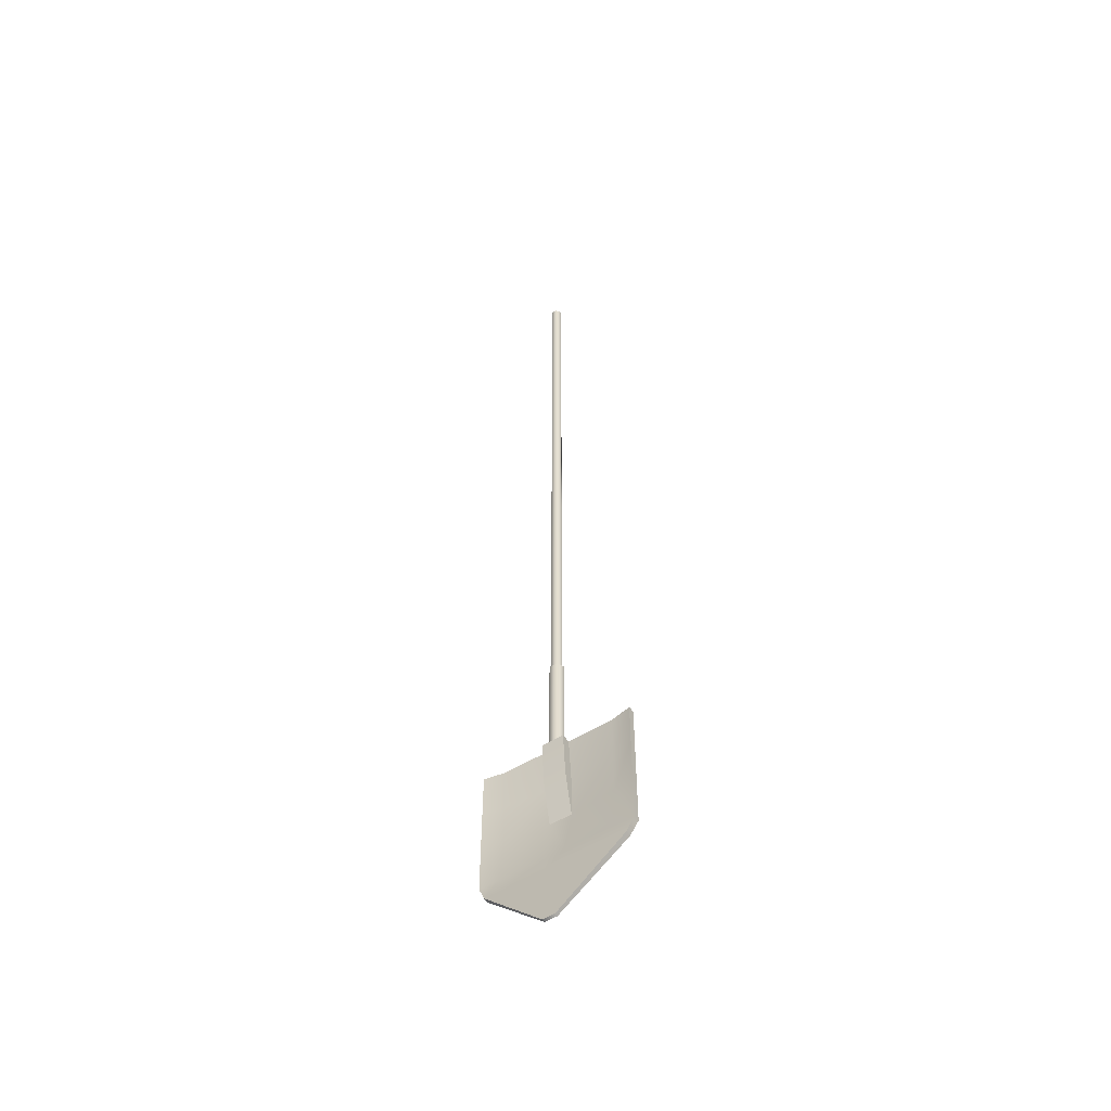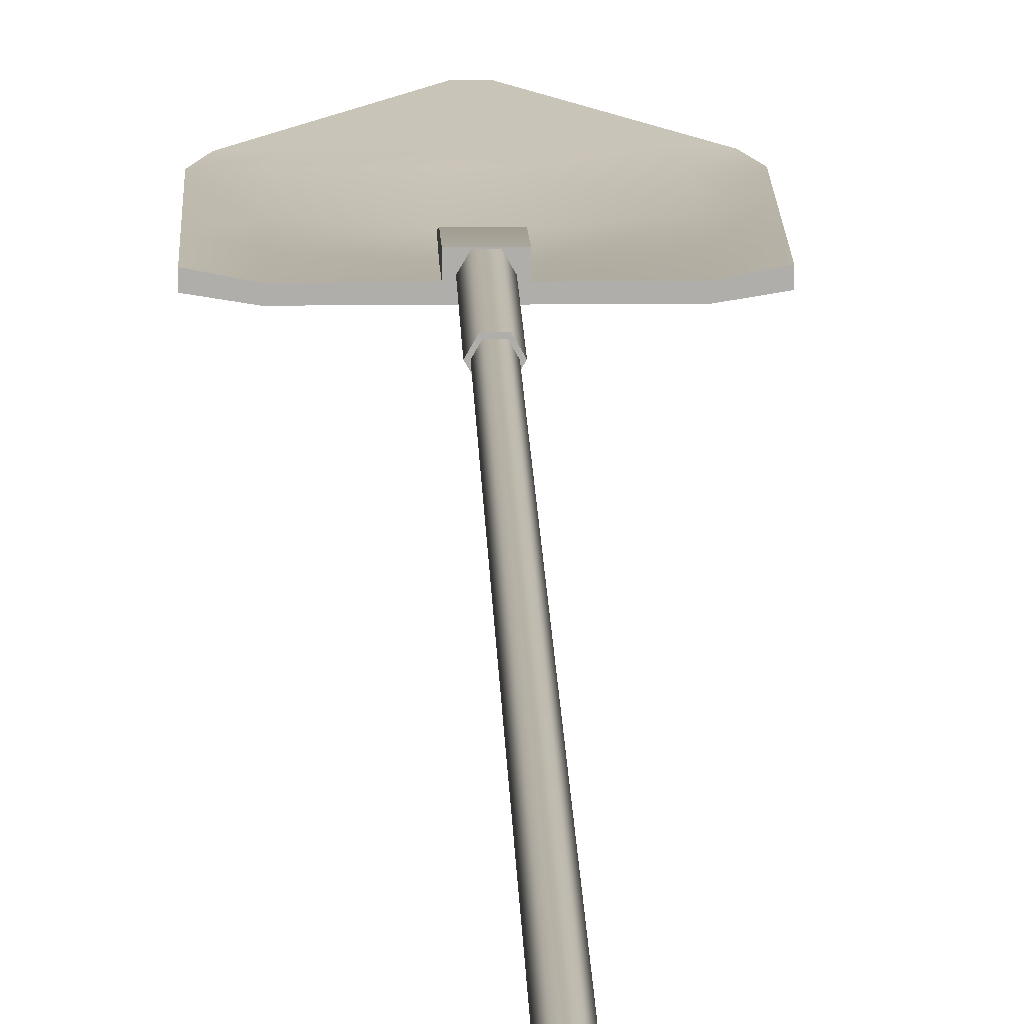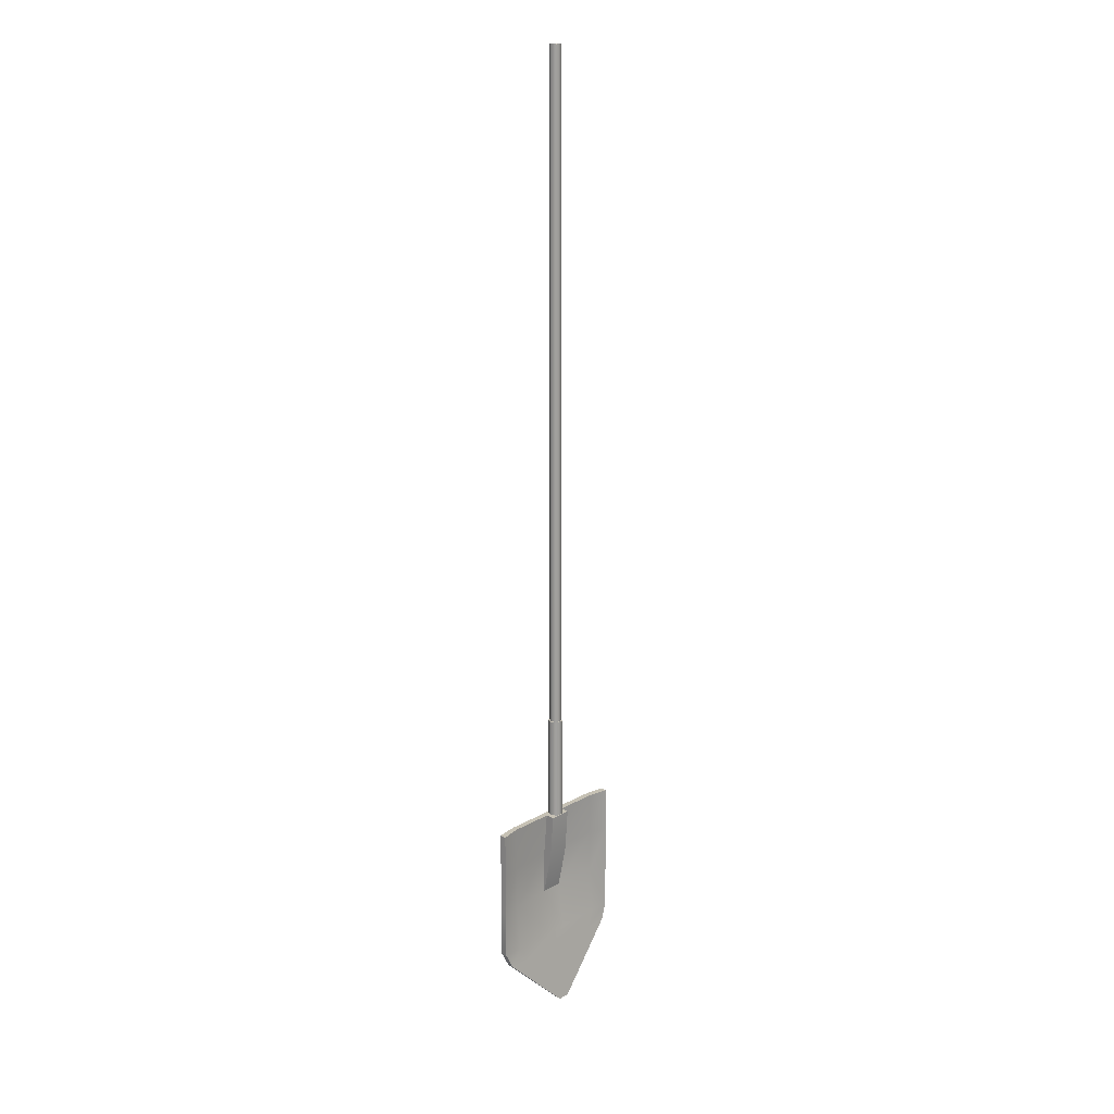
<metadata>
{"format":"obj","ext":"obj","renderer":"f3d","projection":"perspective","resolution":1024,"background":"white","views":[{"elev":-53.9,"azim":33.5,"up":"+Y"},{"elev":12.6,"azim":178.7,"up":"+Z"},{"elev":18.5,"azim":-46.9,"up":"+Y"}]}
</metadata>
<code>
g default
v 0.7177 41.28 -1.108
v -0.7177 41.28 -1.108
v -1.435 41.28 0.1349
v -0.7177 41.28 1.378
v 0.7177 41.28 1.378
v 1.435 41.28 0.1349
v 0.7177 61.2 -1.108
v -0.7177 61.2 -1.108
v -1.435 61.2 0.1349
v -0.7177 61.2 1.378
v 0.7177 61.2 1.378
v 1.435 61.2 0.1349
v 0.5558 61.2 -0.8277
v -0.5558 61.2 -0.8277
v -1.112 61.2 0.1349
v -0.5558 61.2 1.097
v 0.5558 61.2 1.097
v 1.112 61.2 0.1349
v 0.553 188.5 -0.8293
v -0.5558 188.5 -0.8276
v -0.001829 188.5 0.1349
v -1.112 188.5 0.1349
v -0.5558 188.5 1.097
v 0.553 188.5 1.099
v 1.106 188.5 0.1349
v -1.15 0.8633 2.449
v 1.15 0.8633 2.449
v -14.56 15.7 0.5756
v -10.63 15.7 0.5756
v -1.8 15.7 0.5756
v 1.8 15.7 0.5756
v 10.63 15.7 0.5756
v 14.56 15.7 0.5756
v -14.56 41.34 0.5756
v -10.63 41.34 -0.1985
v -2.108 41.34 -0.1985
v 2.108 41.34 -0.1985
v 10.63 41.34 -0.1985
v 14.56 41.34 0.5756
v -14.56 41.34 -0.6561
v -10.63 41.34 -1.3
v -3.005 41.34 -1.3
v 3.005 41.34 -1.3
v 10.63 41.34 -1.3
v 14.56 41.34 -0.6561
v -14.56 15.7 -0.6561
v -10.63 15.7 -1.3
v -3.005 15.7 -1.3
v 3.005 15.7 -1.3
v 10.63 15.7 -1.3
v 14.56 15.7 -0.6561
v -1.15 0.8633 1.781
v 1.15 0.8633 1.781
v -14.56 24.52 0.5756
v -10.63 24.52 -0.1985
v -2.108 24.52 -0.9055
v 2.108 24.52 -0.9055
v 10.63 24.52 -0.1985
v 14.56 24.52 0.5756
v 14.56 24.52 -0.6561
v 10.63 24.52 -1.3
v 3.005 24.52 -1.3
v -3.005 24.52 -1.3
v -10.63 24.52 -1.3
v -14.56 24.52 -0.6561
v -14.56 32.93 -0.6561
v -10.63 32.93 -1.3
v -3.005 32.93 -1.3
v 3.005 32.93 -1.3
v 10.63 32.93 -1.3
v 14.56 32.93 -0.6561
v 14.56 32.93 0.5756
v 10.63 32.93 -0.1985
v 2.108 32.93 -0.9055
v -2.108 32.93 -0.9055
v -10.63 32.93 -0.1985
v -14.56 32.93 0.5756
v 2.108 32.93 0.8479
v -2.108 32.93 0.8479
v 2.108 41.34 1.49
v -2.108 41.34 1.49
v -13.2 12.73 0.9504
v -9.127 12.73 0.9504
v -1.67 12.73 0.9504
v 1.67 12.73 0.9504
v 9.127 12.73 0.9504
v 13.2 12.73 0.9504
v 13.2 12.73 -0.1687
v 9.127 12.73 -0.6836
v 2.634 12.73 -0.6836
v -2.634 12.73 -0.6836
v -9.127 12.73 -0.6836
v -13.2 12.73 -0.1687
g Shovel_Stick
f 1 2 8 7
f 2 3 9 8
f 3 4 10 9
f 4 5 11 10
f 5 6 12 11
f 6 1 7 12
f 19 20 21
f 20 22 21
f 22 23 21
f 23 24 21
f 24 25 21
f 25 19 21
f 7 8 14 13
f 8 9 15 14
f 9 10 16 15
f 10 11 17 16
f 11 12 18 17
f 12 7 13 18
f 13 14 20 19
f 14 15 22 20
f 15 16 23 22
f 16 17 24 23
f 17 18 25 24
f 18 13 19 25
f 82 83 29 28
f 83 84 30 29
f 84 85 31 30
f 85 86 32 31
f 86 87 33 32
f 54 55 76 77
f 55 56 75 76
f 56 57 78 79
f 57 58 73 74
f 58 59 72 73
f 34 35 41 40
f 35 36 42 41
f 36 37 43 42
f 37 38 44 43
f 38 39 45 44
f 66 67 64 65
f 67 68 63 64
f 68 69 62 63
f 69 70 61 62
f 70 71 60 61
f 46 47 92 93
f 47 48 91 92
f 48 49 90 91
f 49 50 89 90
f 50 51 88 89
f 52 53 27 26
f 87 88 51 33
f 59 60 71 72
f 93 82 28 46
f 65 54 77 66
f 29 55 54 28
f 30 56 55 29
f 31 57 56 30
f 32 58 57 31
f 33 59 58 32
f 33 51 60 59
f 61 60 51 50
f 62 61 50 49
f 63 62 49 48
f 64 63 48 47
f 65 64 47 46
f 28 54 65 46
f 41 67 66 40
f 42 68 67 41
f 43 69 68 42
f 44 70 69 43
f 45 71 70 44
f 72 71 45 39
f 73 72 39 38
f 74 73 38 37
f 79 78 80 81
f 76 75 36 35
f 77 76 35 34
f 66 77 34 40
f 57 74 78
f 75 56 79
f 74 37 80 78
f 37 36 81 80
f 36 75 79 81
f 26 83 82
f 26 84 83
f 26 27 85 84
f 27 86 85
f 27 87 86
f 27 53 88 87
f 89 88 53
f 90 89 53
f 91 90 53 52
f 92 91 52
f 93 92 52
f 52 26 82 93

</code>
